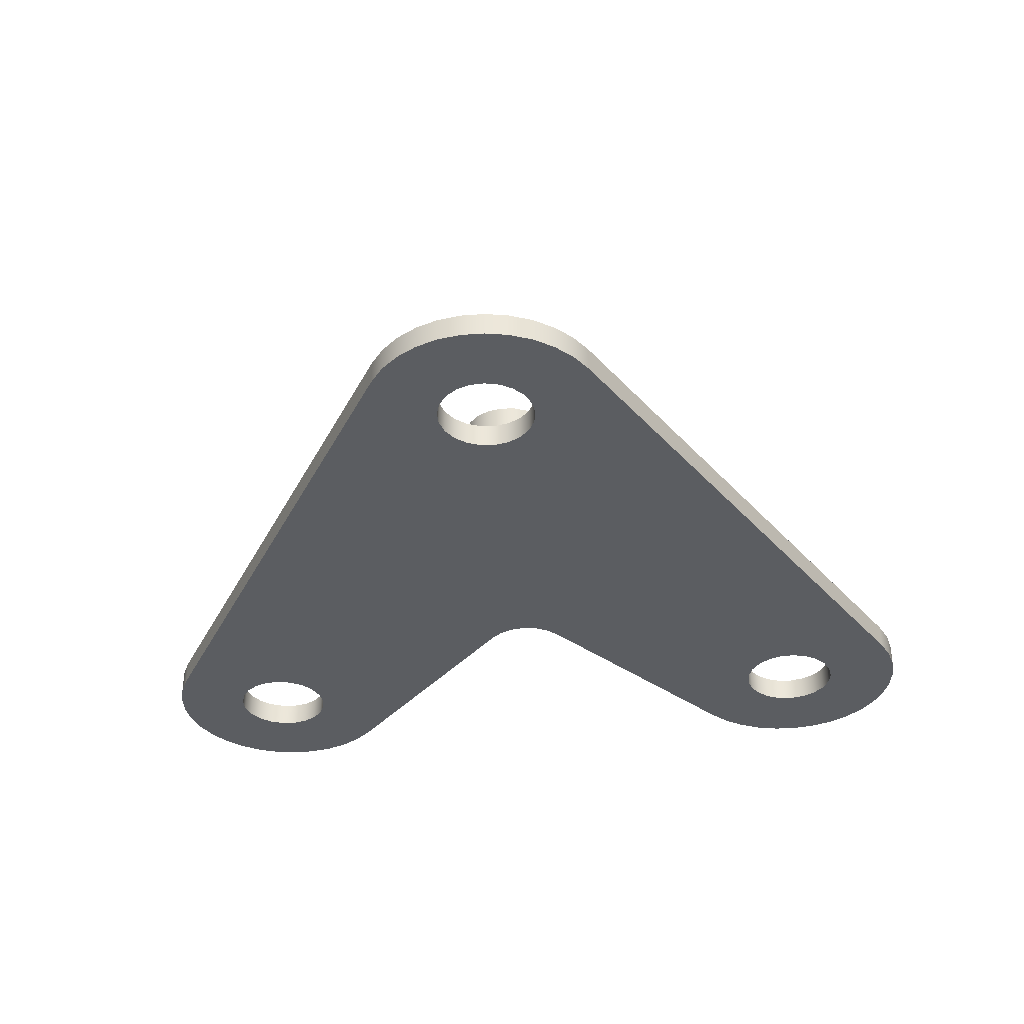
<metadata>
{"format":"obj","ext":"obj","renderer":"f3d","projection":"perspective","resolution":1024,"background":"white","views":[{"elev":-36.1,"azim":-174.3,"up":"+Y"}]}
</metadata>
<code>
v -1.447 0.1 2.167
v -1.438 0.1 2.226
v -1.412 0.1 2.279
v -1.372 0.1 2.323
v -1.32 0.1 2.353
v -1.262 0.1 2.366
v -1.203 0.1 2.362
v -1.147 0.1 2.34
v -1.1 0.1 2.303
v -1.067 0.1 2.254
v -1.049 0.1 2.197
v -1.049 0.1 2.137
v -1.067 0.1 2.08
v -1.1 0.1 2.031
v -1.147 0.1 1.994
v -1.203 0.1 1.972
v -1.262 0.1 1.967
v -1.32 0.1 1.981
v -1.372 0.1 2.01
v -1.412 0.1 2.054
v -1.438 0.1 2.108
v -1.447 0 2.167
v -1.438 0 2.108
v -1.412 0 2.054
v -1.372 0 2.01
v -1.32 0 1.981
v -1.262 0 1.967
v -1.203 0 1.972
v -1.147 0 1.994
v -1.1 0 2.031
v -1.067 0 2.08
v -1.049 0 2.137
v -1.049 0 2.197
v -1.067 0 2.254
v -1.1 0 2.303
v -1.147 0 2.34
v -1.203 0 2.362
v -1.262 0 2.366
v -1.32 0 2.353
v -1.372 0 2.323
v -1.412 0 2.279
v -1.438 0 2.226
v -1.447 0.1 2.167
v -1.447 0 2.167
v -0.8699 0 2.495
v -0.1509 0 1.669
v -0.1509 0.1 1.669
v -0.8699 0.1 2.495
v -0.4334 0 -0.2494
v -1.68 0 1.917
v -1.68 0.1 1.917
v -0.4334 0.1 -0.2494
v -1.68 0 1.917
v -1.719 0 2.001
v -1.741 0 2.09
v -1.747 0 2.182
v -1.736 0 2.273
v -1.708 0 2.361
v -1.664 0 2.442
v -1.607 0 2.514
v -1.537 0 2.574
v -1.458 0 2.62
v -1.371 0 2.651
v -1.28 0 2.666
v -1.188 0 2.663
v -1.098 0 2.644
v -1.013 0 2.609
v -0.9364 0 2.559
v -0.8699 0 2.495
v -0.8699 0.1 2.495
v -0.9364 0.1 2.559
v -1.013 0.1 2.609
v -1.098 0.1 2.644
v -1.188 0.1 2.663
v -1.28 0.1 2.666
v -1.371 0.1 2.651
v -1.458 0.1 2.62
v -1.537 0.1 2.574
v -1.607 0.1 2.514
v -1.664 0.1 2.442
v -1.708 0.1 2.361
v -1.736 0.1 2.273
v -1.747 0.1 2.182
v -1.741 0.1 2.09
v -1.719 0.1 2.001
v -1.68 0.1 1.917
v 0.2 0.1 0.9
v 0.1911 0.1 0.959
v 0.1652 0.1 1.013
v 0.1247 0.1 1.056
v 0.07307 0.1 1.086
v 0.01495 0.1 1.099
v -0.0445 0.1 1.095
v -0.1 0.1 1.073
v -0.1466 0.1 1.036
v -0.1802 0.1 0.9868
v -0.1978 0.1 0.9298
v -0.1978 0.1 0.8702
v -0.1802 0.1 0.8132
v -0.1466 0.1 0.764
v -0.1 0.1 0.7268
v -0.0445 0.1 0.705
v 0.01495 0.1 0.7006
v 0.07307 0.1 0.7138
v 0.1247 0.1 0.7436
v 0.1652 0.1 0.7873
v 0.1911 0.1 0.841
v 1.053 0.1 2.163
v 1.062 0.1 2.104
v 1.088 0.1 2.051
v 1.128 0.1 2.007
v 1.18 0.1 1.977
v 1.238 0.1 1.964
v 1.297 0.1 1.968
v 1.353 0.1 1.99
v 1.4 0.1 2.027
v 1.433 0.1 2.077
v 1.451 0.1 2.134
v 1.451 0.1 2.193
v 1.433 0.1 2.25
v 1.4 0.1 2.299
v 1.353 0.1 2.337
v 1.297 0.1 2.358
v 1.238 0.1 2.363
v 1.18 0.1 2.35
v 1.128 0.1 2.32
v 1.088 0.1 2.276
v 1.062 0.1 2.222
v -0.2 0.1 0
v -0.1911 0.1 -0.05895
v -0.1652 0.1 -0.1127
v -0.1247 0.1 -0.1564
v -0.07307 0.1 -0.1862
v -0.01495 0.1 -0.1994
v 0.0445 0.1 -0.195
v 0.1 0.1 -0.1732
v 0.1466 0.1 -0.136
v 0.1802 0.1 -0.08678
v 0.1978 0.1 -0.02981
v 0.1978 0.1 0.02981
v 0.1802 0.1 0.08678
v 0.1466 0.1 0.136
v 0.1 0.1 0.1732
v 0.0445 0.1 0.195
v -0.01495 0.1 0.1994
v -0.07307 0.1 0.1862
v -0.1247 0.1 0.1564
v -0.1652 0.1 0.1127
v -0.1911 0.1 0.05895
v -1.447 0.1 2.167
v -1.438 0.1 2.108
v -1.412 0.1 2.054
v -1.372 0.1 2.01
v -1.32 0.1 1.981
v -1.262 0.1 1.967
v -1.203 0.1 1.972
v -1.147 0.1 1.994
v -1.1 0.1 2.031
v -1.067 0.1 2.08
v -1.049 0.1 2.137
v -1.049 0.1 2.197
v -1.067 0.1 2.254
v -1.1 0.1 2.303
v -1.147 0.1 2.34
v -1.203 0.1 2.362
v -1.262 0.1 2.366
v -1.32 0.1 2.353
v -1.372 0.1 2.323
v -1.412 0.1 2.279
v -1.438 0.1 2.226
v 0.1501 0.1 1.668
v 0.8777 0.1 2.494
v 0.9445 0.1 2.557
v 1.022 0.1 2.607
v 1.107 0.1 2.642
v 1.197 0.1 2.66
v 1.289 0.1 2.662
v 1.379 0.1 2.647
v 1.466 0.1 2.616
v 1.545 0.1 2.569
v 1.614 0.1 2.509
v 1.671 0.1 2.437
v 1.714 0.1 2.356
v 1.742 0.1 2.268
v 1.753 0.1 2.177
v 1.747 0.1 2.085
v 1.724 0.1 1.996
v 1.686 0.1 1.913
v 0.4327 0.1 -0.2506
v 0.3774 0.1 -0.3279
v 0.3085 0.1 -0.3934
v 0.2285 0.1 -0.4447
v 0.1402 0.1 -0.4799
v 0.04686 0.1 -0.4978
v -0.0482 0.1 -0.4977
v -0.1415 0.1 -0.4796
v -0.2297 0.1 -0.4441
v -0.3096 0.1 -0.3926
v -0.3783 0.1 -0.3269
v -0.4334 0.1 -0.2494
v -1.68 0.1 1.917
v -1.719 0.1 2.001
v -1.741 0.1 2.09
v -1.747 0.1 2.182
v -1.736 0.1 2.273
v -1.708 0.1 2.361
v -1.664 0.1 2.442
v -1.607 0.1 2.514
v -1.537 0.1 2.574
v -1.458 0.1 2.62
v -1.371 0.1 2.651
v -1.28 0.1 2.666
v -1.188 0.1 2.663
v -1.098 0.1 2.644
v -1.013 0.1 2.609
v -0.9364 0.1 2.559
v -0.8699 0.1 2.495
v -0.1509 0.1 1.669
v -0.1081 0.1 1.632
v -0.0566 0.1 1.608
v -0.0006009 0.1 1.6
v 0.05544 0.1 1.608
v 0.107 0.1 1.631
v -0.1509 0 1.669
v -0.1081 0 1.632
v -0.0566 0 1.608
v -0.0006009 0 1.6
v 0.05544 0 1.608
v 0.107 0 1.631
v 0.1501 0 1.668
v 0.1501 0.1 1.668
v 0.107 0.1 1.631
v 0.05544 0.1 1.608
v -0.0006009 0.1 1.6
v -0.0566 0.1 1.608
v -0.1081 0.1 1.632
v -0.1509 0.1 1.669
v 0.8777 0 2.494
v 0.9445 0 2.557
v 1.022 0 2.607
v 1.107 0 2.642
v 1.197 0 2.66
v 1.289 0 2.662
v 1.379 0 2.647
v 1.466 0 2.616
v 1.545 0 2.569
v 1.614 0 2.509
v 1.671 0 2.437
v 1.714 0 2.356
v 1.742 0 2.268
v 1.753 0 2.177
v 1.747 0 2.085
v 1.724 0 1.996
v 1.686 0 1.913
v 1.686 0.1 1.913
v 1.724 0.1 1.996
v 1.747 0.1 2.085
v 1.753 0.1 2.177
v 1.742 0.1 2.268
v 1.714 0.1 2.356
v 1.671 0.1 2.437
v 1.614 0.1 2.509
v 1.545 0.1 2.569
v 1.466 0.1 2.616
v 1.379 0.1 2.647
v 1.289 0.1 2.662
v 1.197 0.1 2.66
v 1.107 0.1 2.642
v 1.022 0.1 2.607
v 0.9445 0.1 2.557
v 0.8777 0.1 2.494
v 0.1501 0 1.668
v 0.8777 0 2.494
v 0.8777 0.1 2.494
v 0.1501 0.1 1.668
v 0.4327 0 -0.2506
v 0.3774 0 -0.3279
v 0.3085 0 -0.3934
v 0.2285 0 -0.4447
v 0.1402 0 -0.4799
v 0.04686 0 -0.4978
v -0.0482 0 -0.4977
v -0.1415 0 -0.4796
v -0.2297 0 -0.4441
v -0.3096 0 -0.3926
v -0.3783 0 -0.3269
v -0.4334 0 -0.2494
v -0.4334 0.1 -0.2494
v -0.3783 0.1 -0.3269
v -0.3096 0.1 -0.3926
v -0.2297 0.1 -0.4441
v -0.1415 0.1 -0.4796
v -0.0482 0.1 -0.4977
v 0.04686 0.1 -0.4978
v 0.1402 0.1 -0.4799
v 0.2285 0.1 -0.4447
v 0.3085 0.1 -0.3934
v 0.3774 0.1 -0.3279
v 0.4327 0.1 -0.2506
v 1.686 0 1.913
v 0.4327 0 -0.2506
v 0.4327 0.1 -0.2506
v 1.686 0.1 1.913
v 0.2 0.6 0.9
v 0.1911 0.6 0.841
v 0.1652 0.6 0.7873
v 0.1247 0.6 0.7436
v 0.07307 0.6 0.7138
v 0.01495 0.6 0.7006
v -0.0445 0.6 0.705
v -0.1 0.6 0.7268
v -0.1466 0.6 0.764
v -0.1802 0.6 0.8132
v -0.1978 0.6 0.8702
v -0.1978 0.6 0.9298
v -0.1802 0.6 0.9868
v -0.1466 0.6 1.036
v -0.1 0.6 1.073
v -0.0445 0.6 1.095
v 0.01495 0.6 1.099
v 0.07307 0.6 1.086
v 0.1247 0.6 1.056
v 0.1652 0.6 1.013
v 0.1911 0.6 0.959
v 0.2 0.6 0.9
v 0.1911 0.6 0.959
v 0.1652 0.6 1.013
v 0.1247 0.6 1.056
v 0.07307 0.6 1.086
v 0.01495 0.6 1.099
v -0.0445 0.6 1.095
v -0.1 0.6 1.073
v -0.1466 0.6 1.036
v -0.1802 0.6 0.9868
v -0.1978 0.6 0.9298
v -0.1978 0.6 0.8702
v -0.1802 0.6 0.8132
v -0.1466 0.6 0.764
v -0.1 0.6 0.7268
v -0.0445 0.6 0.705
v 0.01495 0.6 0.7006
v 0.07307 0.6 0.7138
v 0.1247 0.6 0.7436
v 0.1652 0.6 0.7873
v 0.1911 0.6 0.841
v 0.2 0.1 0.9
v 0.1911 0.1 0.841
v 0.1652 0.1 0.7873
v 0.1247 0.1 0.7436
v 0.07307 0.1 0.7138
v 0.01495 0.1 0.7006
v -0.0445 0.1 0.705
v -0.1 0.1 0.7268
v -0.1466 0.1 0.764
v -0.1802 0.1 0.8132
v -0.1978 0.1 0.8702
v -0.1978 0.1 0.9298
v -0.1802 0.1 0.9868
v -0.1466 0.1 1.036
v -0.1 0.1 1.073
v -0.0445 0.1 1.095
v 0.01495 0.1 1.099
v 0.07307 0.1 1.086
v 0.1247 0.1 1.056
v 0.1652 0.1 1.013
v 0.1911 0.1 0.959
v 0.2 0.1 0.9
v 0.2 0.6 0.9
v 1.053 0.1 2.163
v 1.062 0.1 2.222
v 1.088 0.1 2.276
v 1.128 0.1 2.32
v 1.18 0.1 2.35
v 1.238 0.1 2.363
v 1.297 0.1 2.358
v 1.353 0.1 2.337
v 1.4 0.1 2.299
v 1.433 0.1 2.25
v 1.451 0.1 2.193
v 1.451 0.1 2.134
v 1.433 0.1 2.077
v 1.4 0.1 2.027
v 1.353 0.1 1.99
v 1.297 0.1 1.968
v 1.238 0.1 1.964
v 1.18 0.1 1.977
v 1.128 0.1 2.007
v 1.088 0.1 2.051
v 1.062 0.1 2.104
v 1.053 0 2.163
v 1.062 0 2.104
v 1.088 0 2.051
v 1.128 0 2.007
v 1.18 0 1.977
v 1.238 0 1.964
v 1.297 0 1.968
v 1.353 0 1.99
v 1.4 0 2.027
v 1.433 0 2.077
v 1.451 0 2.134
v 1.451 0 2.193
v 1.433 0 2.25
v 1.4 0 2.299
v 1.353 0 2.337
v 1.297 0 2.358
v 1.238 0 2.363
v 1.18 0 2.35
v 1.128 0 2.32
v 1.088 0 2.276
v 1.062 0 2.222
v 1.053 0.1 2.163
v 1.053 0 2.163
v -0.2 0.1 0
v -0.1911 0.1 0.05895
v -0.1652 0.1 0.1127
v -0.1247 0.1 0.1564
v -0.07307 0.1 0.1862
v -0.01495 0.1 0.1994
v 0.0445 0.1 0.195
v 0.1 0.1 0.1732
v 0.1466 0.1 0.136
v 0.1802 0.1 0.08678
v 0.1978 0.1 0.02981
v 0.1978 0.1 -0.02981
v 0.1802 0.1 -0.08678
v 0.1466 0.1 -0.136
v 0.1 0.1 -0.1732
v 0.0445 0.1 -0.195
v -0.01495 0.1 -0.1994
v -0.07307 0.1 -0.1862
v -0.1247 0.1 -0.1564
v -0.1652 0.1 -0.1127
v -0.1911 0.1 -0.05895
v -0.2 0 2.449e-17
v -0.1911 0 -0.05895
v -0.1652 0 -0.1127
v -0.1247 0 -0.1564
v -0.07307 0 -0.1862
v -0.01495 0 -0.1994
v 0.0445 0 -0.195
v 0.1 0 -0.1732
v 0.1466 0 -0.136
v 0.1802 0 -0.08678
v 0.1978 0 -0.02981
v 0.1978 0 0.02981
v 0.1802 0 0.08678
v 0.1466 0 0.136
v 0.1 0 0.1732
v 0.0445 0 0.195
v -0.01495 0 0.1994
v -0.07307 0 0.1862
v -0.1247 0 0.1564
v -0.1652 0 0.1127
v -0.1911 0 0.05895
v -0.2 0.1 0
v -0.2 0 2.449e-17
v 1.053 0 2.163
v 1.062 0 2.222
v 1.088 0 2.276
v 1.128 0 2.32
v 1.18 0 2.35
v 1.238 0 2.363
v 1.297 0 2.358
v 1.353 0 2.337
v 1.4 0 2.299
v 1.433 0 2.25
v 1.451 0 2.193
v 1.451 0 2.134
v 1.433 0 2.077
v 1.4 0 2.027
v 1.353 0 1.99
v 1.297 0 1.968
v 1.238 0 1.964
v 1.18 0 1.977
v 1.128 0 2.007
v 1.088 0 2.051
v 1.062 0 2.104
v -0.2 0 2.449e-17
v -0.1911 0 0.05895
v -0.1652 0 0.1127
v -0.1247 0 0.1564
v -0.07307 0 0.1862
v -0.01495 0 0.1994
v 0.0445 0 0.195
v 0.1 0 0.1732
v 0.1466 0 0.136
v 0.1802 0 0.08678
v 0.1978 0 0.02981
v 0.1978 0 -0.02981
v 0.1802 0 -0.08678
v 0.1466 0 -0.136
v 0.1 0 -0.1732
v 0.0445 0 -0.195
v -0.01495 0 -0.1994
v -0.07307 0 -0.1862
v -0.1247 0 -0.1564
v -0.1652 0 -0.1127
v -0.1911 0 -0.05895
v -1.447 0 2.167
v -1.438 0 2.226
v -1.412 0 2.279
v -1.372 0 2.323
v -1.32 0 2.353
v -1.262 0 2.366
v -1.203 0 2.362
v -1.147 0 2.34
v -1.1 0 2.303
v -1.067 0 2.254
v -1.049 0 2.197
v -1.049 0 2.137
v -1.067 0 2.08
v -1.1 0 2.031
v -1.147 0 1.994
v -1.203 0 1.972
v -1.262 0 1.967
v -1.32 0 1.981
v -1.372 0 2.01
v -1.412 0 2.054
v -1.438 0 2.108
v 0.8777 0 2.494
v 0.1501 0 1.668
v 0.107 0 1.631
v 0.05544 0 1.608
v -0.0006009 0 1.6
v -0.0566 0 1.608
v -0.1081 0 1.632
v -0.1509 0 1.669
v -0.8699 0 2.495
v -0.9364 0 2.559
v -1.013 0 2.609
v -1.098 0 2.644
v -1.188 0 2.663
v -1.28 0 2.666
v -1.371 0 2.651
v -1.458 0 2.62
v -1.537 0 2.574
v -1.607 0 2.514
v -1.664 0 2.442
v -1.708 0 2.361
v -1.736 0 2.273
v -1.747 0 2.182
v -1.741 0 2.09
v -1.719 0 2.001
v -1.68 0 1.917
v -0.4334 0 -0.2494
v -0.3783 0 -0.3269
v -0.3096 0 -0.3926
v -0.2297 0 -0.4441
v -0.1415 0 -0.4796
v -0.0482 0 -0.4977
v 0.04686 0 -0.4978
v 0.1402 0 -0.4799
v 0.2285 0 -0.4447
v 0.3085 0 -0.3934
v 0.3774 0 -0.3279
v 0.4327 0 -0.2506
v 1.686 0 1.913
v 1.724 0 1.996
v 1.747 0 2.085
v 1.753 0 2.177
v 1.742 0 2.268
v 1.714 0 2.356
v 1.671 0 2.437
v 1.614 0 2.509
v 1.545 0 2.569
v 1.466 0 2.616
v 1.379 0 2.647
v 1.289 0 2.662
v 1.197 0 2.66
v 1.107 0 2.642
v 1.022 0 2.607
v 0.9445 0 2.557
f 2 42 1
f 1 42 44
f 43 22 21
f 21 22 23
f 21 23 20
f 20 23 24
f 20 24 19
f 19 24 25
f 19 25 18
f 18 25 26
f 18 26 17
f 17 26 27
f 17 27 16
f 16 27 28
f 16 28 15
f 15 28 29
f 15 29 14
f 14 29 30
f 14 30 13
f 13 30 31
f 13 31 12
f 12 31 32
f 12 32 11
f 11 32 33
f 11 33 10
f 10 33 34
f 10 34 9
f 9 34 35
f 9 35 8
f 8 35 36
f 8 36 7
f 7 36 37
f 7 37 6
f 6 37 38
f 6 38 5
f 5 38 39
f 5 39 4
f 4 39 40
f 4 40 3
f 3 40 41
f 3 41 2
f 2 41 42
f 45 46 48
f 48 46 47
f 49 50 52
f 52 50 51
f 86 53 85
f 85 53 54
f 85 54 84
f 84 54 55
f 84 55 83
f 83 55 56
f 83 56 82
f 82 56 57
f 82 57 81
f 81 57 58
f 81 58 80
f 80 58 59
f 80 59 79
f 79 59 60
f 79 60 78
f 78 60 61
f 78 61 77
f 77 61 62
f 77 62 76
f 76 62 63
f 76 63 75
f 75 63 64
f 75 64 74
f 74 64 65
f 74 65 73
f 73 65 66
f 73 66 72
f 72 66 67
f 72 67 71
f 71 67 68
f 71 68 70
f 70 68 69
f 88 113 87
f 87 113 188
f 87 188 107
f 107 188 189
f 107 189 141
f 141 189 140
f 140 189 139
f 139 189 138
f 138 189 137
f 137 189 190
f 137 190 191
f 113 88 112
f 112 88 89
f 112 89 171
f 171 89 90
f 171 90 223
f 223 90 91
f 223 91 222
f 222 91 92
f 222 92 221
f 221 92 93
f 221 93 220
f 220 93 94
f 220 94 219
f 219 94 95
f 219 95 218
f 218 95 96
f 218 96 157
f 157 96 156
f 156 96 97
f 156 97 155
f 155 97 201
f 155 201 154
f 154 201 153
f 153 201 152
f 152 201 202
f 152 202 151
f 151 202 203
f 151 203 150
f 150 203 204
f 150 204 205
f 97 98 201
f 201 98 200
f 200 98 99
f 200 99 149
f 149 99 148
f 148 99 100
f 148 100 147
f 147 100 101
f 147 101 146
f 146 101 102
f 146 102 145
f 145 102 103
f 145 103 144
f 144 103 104
f 144 104 143
f 143 104 105
f 143 105 142
f 142 105 106
f 142 106 141
f 141 106 107
f 109 171 108
f 108 171 172
f 108 172 128
f 128 172 127
f 127 172 126
f 126 172 173
f 126 173 125
f 125 173 174
f 125 174 175
f 109 110 171
f 171 110 111
f 171 111 112
f 113 114 188
f 188 114 115
f 188 115 116
f 116 117 188
f 188 117 187
f 187 117 118
f 187 118 186
f 186 118 185
f 185 118 119
f 185 119 184
f 184 119 120
f 184 120 183
f 183 120 182
f 182 120 121
f 182 121 181
f 181 121 122
f 181 122 180
f 180 122 179
f 179 122 123
f 179 123 178
f 178 123 177
f 177 123 124
f 177 124 176
f 176 124 175
f 175 124 125
f 149 129 200
f 200 129 130
f 200 130 131
f 200 131 199
f 199 131 132
f 199 132 198
f 198 132 133
f 198 133 197
f 197 133 196
f 196 133 134
f 196 134 195
f 195 134 194
f 194 134 135
f 194 135 193
f 193 135 192
f 192 135 136
f 192 136 191
f 191 136 137
f 157 158 218
f 218 158 159
f 218 159 160
f 218 160 217
f 217 160 161
f 217 161 162
f 162 163 217
f 217 163 216
f 216 163 164
f 216 164 215
f 215 164 165
f 215 165 214
f 214 165 213
f 213 165 166
f 213 166 212
f 212 166 211
f 211 166 167
f 211 167 210
f 210 167 209
f 209 167 168
f 209 168 208
f 208 168 207
f 207 168 169
f 207 169 206
f 206 169 170
f 206 170 205
f 205 170 150
f 237 224 236
f 236 224 225
f 236 225 235
f 235 225 226
f 235 226 234
f 234 226 227
f 234 227 233
f 233 227 228
f 233 228 232
f 232 228 229
f 232 229 231
f 231 229 230
f 271 238 270
f 270 238 239
f 270 239 269
f 269 239 240
f 269 240 268
f 268 240 241
f 268 241 267
f 267 241 242
f 267 242 266
f 266 242 243
f 266 243 265
f 265 243 244
f 265 244 264
f 264 244 245
f 264 245 263
f 263 245 246
f 263 246 262
f 262 246 247
f 262 247 261
f 261 247 248
f 261 248 260
f 260 248 249
f 260 249 259
f 259 249 250
f 259 250 258
f 258 250 251
f 258 251 257
f 257 251 252
f 257 252 256
f 256 252 253
f 256 253 255
f 255 253 254
f 272 273 275
f 275 273 274
f 299 276 298
f 298 276 277
f 298 277 297
f 297 277 278
f 297 278 296
f 296 278 279
f 296 279 295
f 295 279 280
f 295 280 294
f 294 280 281
f 294 281 293
f 293 281 282
f 293 282 292
f 292 282 283
f 292 283 291
f 291 283 284
f 291 284 290
f 290 284 285
f 290 285 289
f 289 285 286
f 289 286 288
f 288 286 287
f 300 301 303
f 303 301 302
f 305 314 304
f 304 314 315
f 304 315 324
f 324 315 316
f 324 316 323
f 323 316 317
f 323 317 322
f 322 317 318
f 322 318 321
f 321 318 319
f 321 319 320
f 314 305 313
f 313 305 306
f 313 306 312
f 312 306 307
f 312 307 311
f 311 307 308
f 311 308 310
f 310 308 309
f 326 366 325
f 325 366 367
f 368 346 345
f 345 346 347
f 345 347 344
f 344 347 348
f 344 348 343
f 343 348 349
f 343 349 342
f 342 349 350
f 342 350 341
f 341 350 351
f 341 351 340
f 340 351 352
f 340 352 339
f 339 352 353
f 339 353 338
f 338 353 354
f 338 354 337
f 337 354 355
f 337 355 336
f 336 355 356
f 336 356 335
f 335 356 357
f 335 357 334
f 334 357 358
f 334 358 333
f 333 358 359
f 333 359 332
f 332 359 360
f 332 360 331
f 331 360 361
f 331 361 330
f 330 361 362
f 330 362 329
f 329 362 363
f 329 363 328
f 328 363 364
f 328 364 327
f 327 364 365
f 327 365 326
f 326 365 366
f 370 410 369
f 369 410 412
f 411 390 389
f 389 390 391
f 389 391 388
f 388 391 392
f 388 392 387
f 387 392 393
f 387 393 386
f 386 393 394
f 386 394 385
f 385 394 395
f 385 395 384
f 384 395 396
f 384 396 383
f 383 396 397
f 383 397 382
f 382 397 398
f 382 398 381
f 381 398 399
f 381 399 380
f 380 399 400
f 380 400 379
f 379 400 401
f 379 401 378
f 378 401 402
f 378 402 377
f 377 402 403
f 377 403 376
f 376 403 404
f 376 404 375
f 375 404 405
f 375 405 374
f 374 405 406
f 374 406 373
f 373 406 407
f 373 407 372
f 372 407 408
f 372 408 371
f 371 408 409
f 371 409 370
f 370 409 410
f 414 454 413
f 413 454 456
f 455 434 433
f 433 434 435
f 433 435 432
f 432 435 436
f 432 436 431
f 431 436 437
f 431 437 430
f 430 437 438
f 430 438 429
f 429 438 439
f 429 439 428
f 428 439 440
f 428 440 427
f 427 440 441
f 427 441 426
f 426 441 442
f 426 442 425
f 425 442 443
f 425 443 424
f 424 443 444
f 424 444 423
f 423 444 445
f 423 445 422
f 422 445 446
f 422 446 421
f 421 446 447
f 421 447 420
f 420 447 448
f 420 448 419
f 419 448 449
f 419 449 418
f 418 449 450
f 418 450 417
f 417 450 451
f 417 451 416
f 416 451 452
f 416 452 415
f 415 452 453
f 415 453 414
f 414 453 454
f 458 520 457
f 457 520 521
f 457 521 477
f 477 521 476
f 476 521 475
f 475 521 474
f 474 521 473
f 473 521 486
f 473 486 557
f 557 486 487
f 557 487 556
f 556 487 488
f 556 488 489
f 458 459 520
f 520 459 460
f 520 460 572
f 572 460 461
f 572 461 571
f 571 461 570
f 570 461 462
f 570 462 569
f 569 462 568
f 568 462 463
f 568 463 567
f 567 463 566
f 566 463 464
f 566 464 565
f 565 464 564
f 564 464 465
f 564 465 563
f 563 465 466
f 563 466 562
f 562 466 561
f 561 466 467
f 561 467 560
f 560 467 468
f 560 468 559
f 559 468 558
f 558 468 469
f 558 469 557
f 557 469 470
f 557 470 471
f 471 472 557
f 557 472 473
f 498 478 545
f 545 478 479
f 545 479 480
f 481 514 480
f 480 514 515
f 480 515 544
f 544 515 516
f 544 516 517
f 482 526 481
f 481 526 527
f 481 527 514
f 514 527 513
f 513 527 512
f 512 527 511
f 511 527 510
f 510 527 528
f 510 528 509
f 509 528 508
f 508 528 507
f 507 528 529
f 507 529 506
f 506 529 530
f 506 530 505
f 505 530 531
f 505 531 532
f 526 482 525
f 525 482 483
f 525 483 524
f 524 483 484
f 524 484 523
f 523 484 485
f 523 485 522
f 522 485 486
f 522 486 521
f 489 490 556
f 556 490 491
f 556 491 555
f 555 491 554
f 554 491 492
f 554 492 553
f 553 492 493
f 553 493 552
f 552 493 551
f 551 493 494
f 551 494 550
f 550 494 549
f 549 494 495
f 549 495 548
f 548 495 547
f 547 495 496
f 547 496 546
f 546 496 497
f 546 497 545
f 545 497 498
f 500 540 499
f 499 540 541
f 499 541 542
f 540 500 539
f 539 500 501
f 539 501 538
f 538 501 502
f 538 502 537
f 537 502 536
f 536 502 503
f 536 503 535
f 535 503 534
f 534 503 504
f 534 504 533
f 533 504 532
f 532 504 505
f 517 518 544
f 544 518 543
f 543 518 519
f 543 519 542
f 542 519 499
f 544 545 480

</code>
